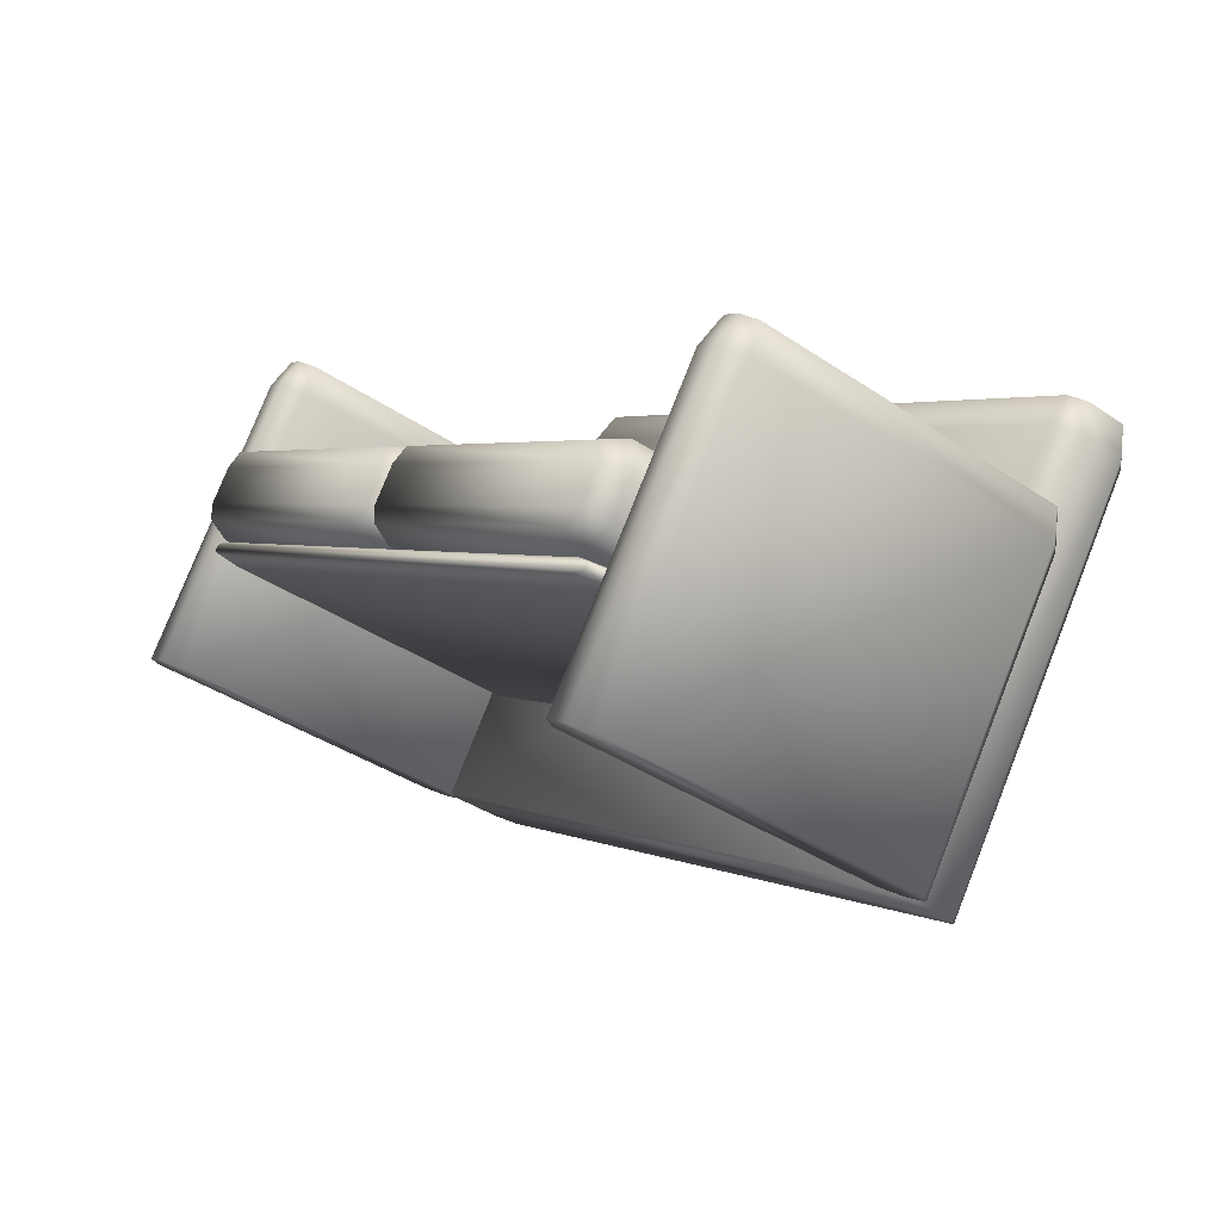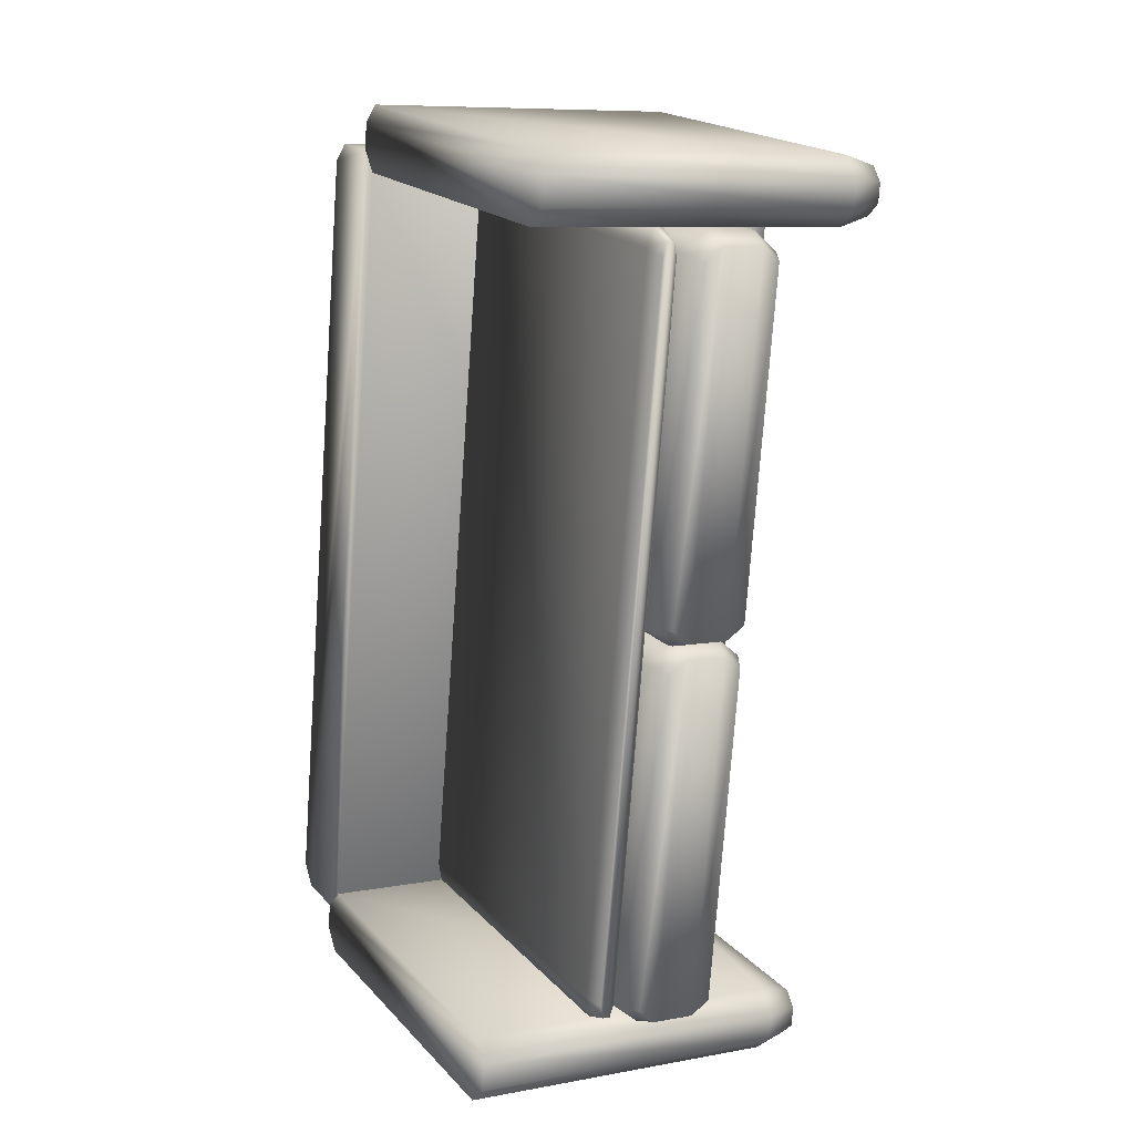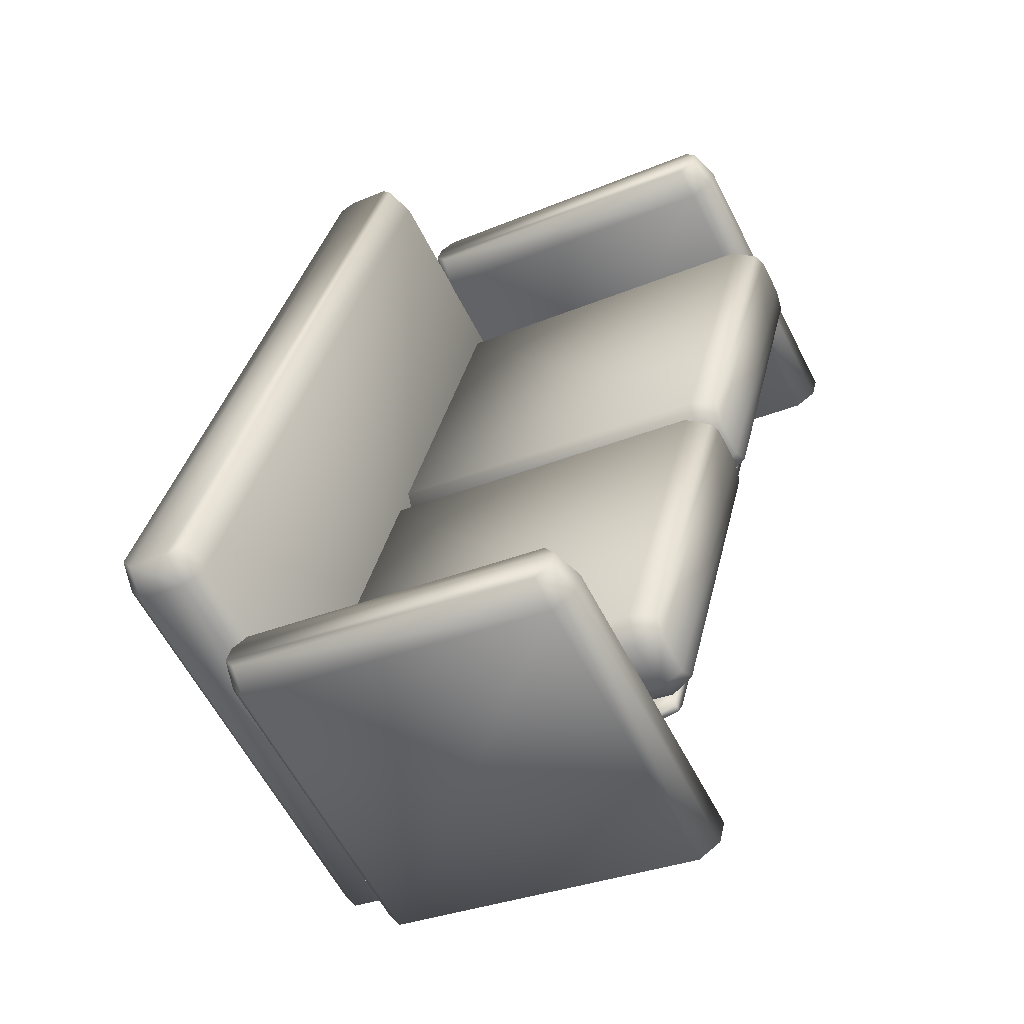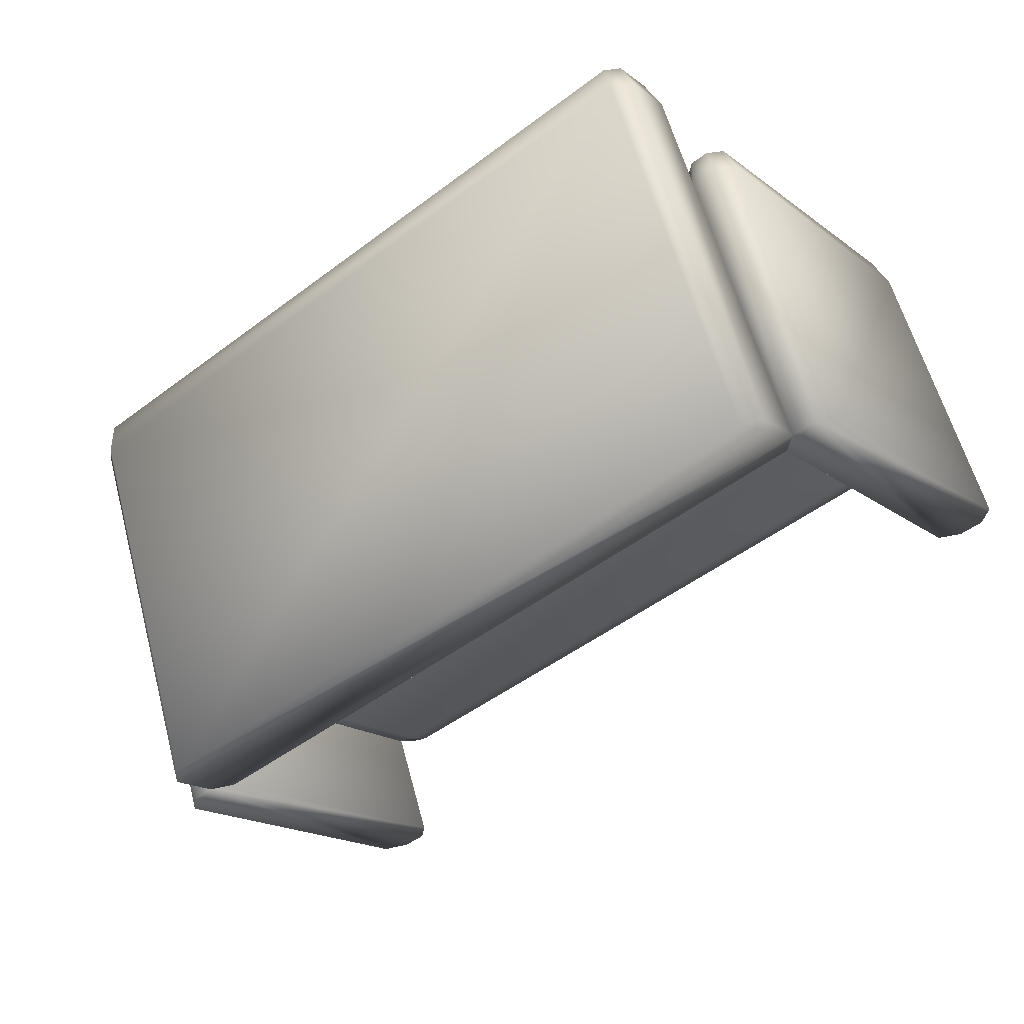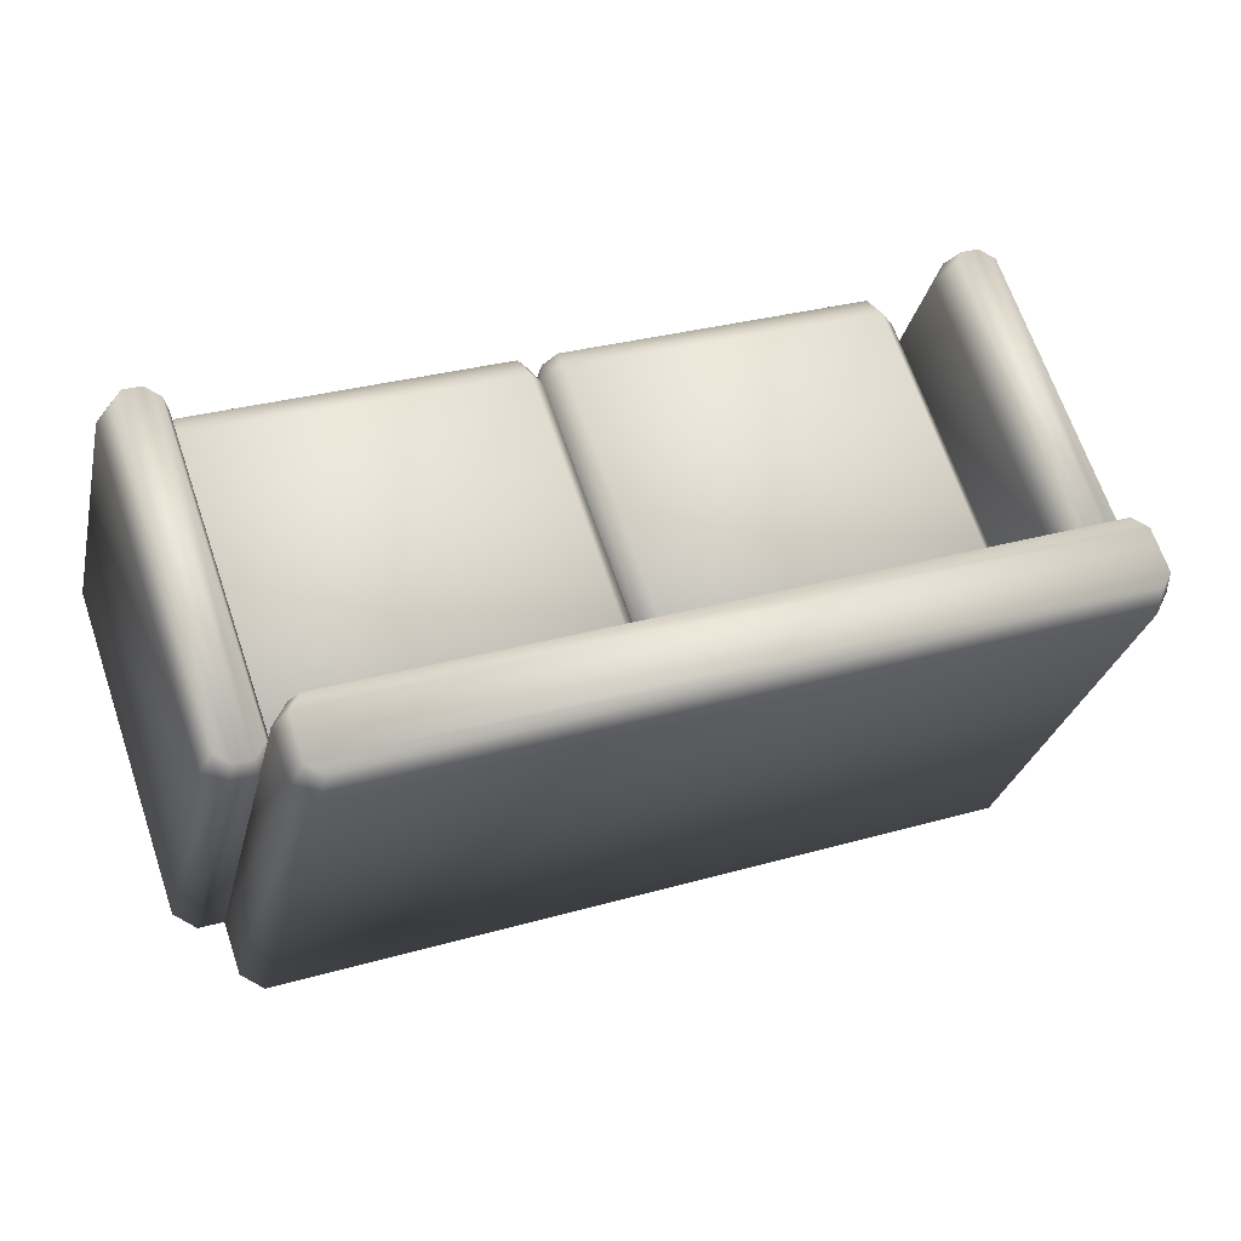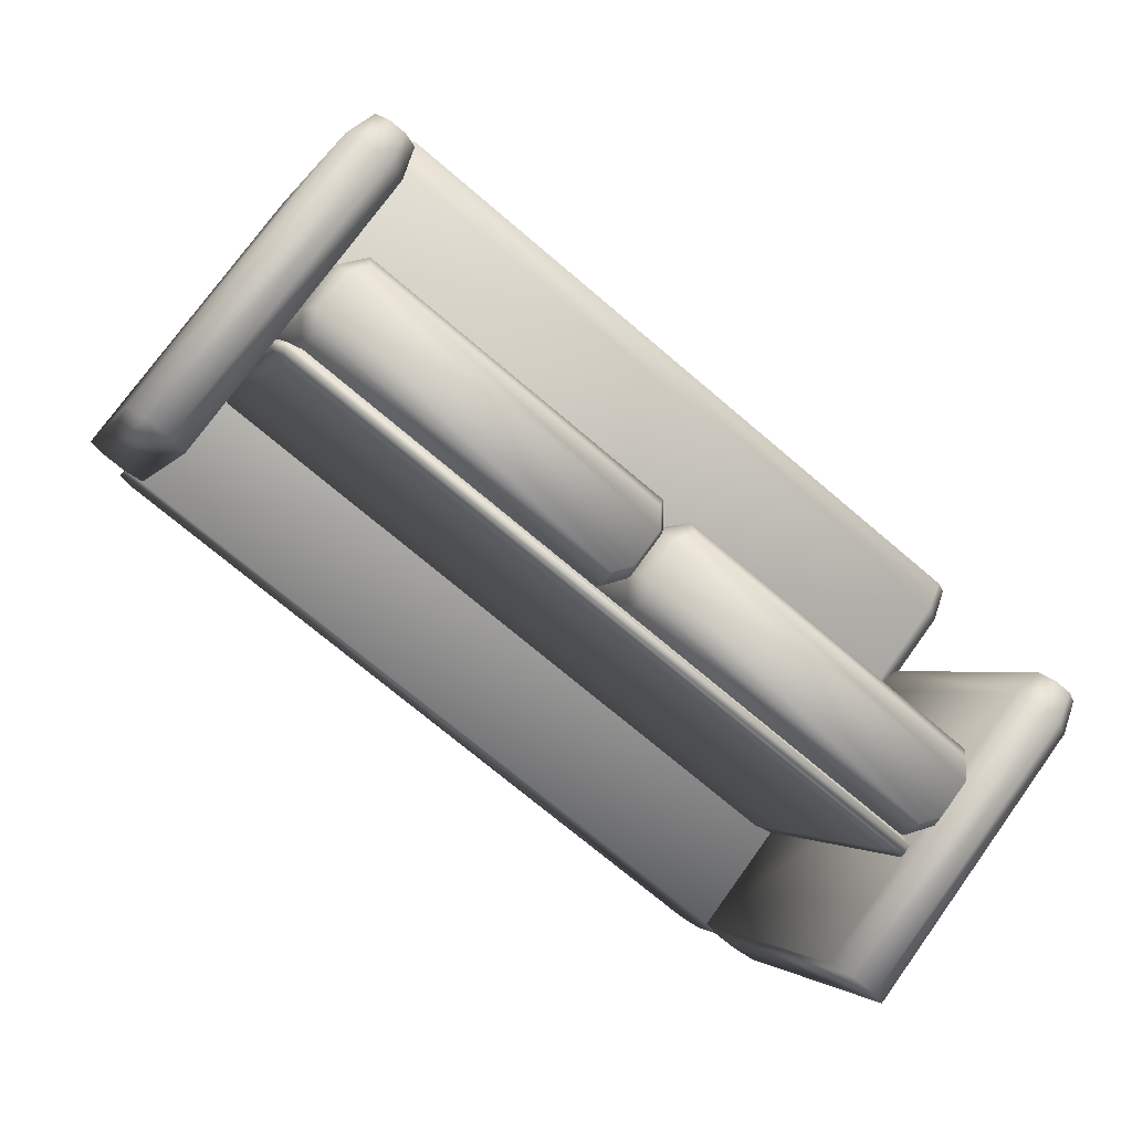
<metadata>
{"format":"obj","ext":"obj","renderer":"f3d","projection":"perspective","resolution":1024,"background":"white","views":[{"elev":6.1,"azim":57.1,"up":"+Z"},{"elev":-72.5,"azim":-97.0,"up":"+Y"},{"elev":32.7,"azim":-78.8,"up":"+Z"},{"elev":-53.1,"azim":-141.5,"up":"+Z"},{"elev":37.5,"azim":155.8,"up":"+Z"},{"elev":-69.9,"azim":-43.3,"up":"+Y"}]}
</metadata>
<code>
v 0.6717 -0.3878 0.1547
v 0.04411 -0.3709 0.1228
v 0.6958 -0.3734 0.1851
v 0.01788 -0.3552 0.1507
v 0.6934 -0.3384 0.2528
v 0.01543 -0.3201 0.2185
v 0.6672 -0.3226 0.2807
v 0.03963 -0.3057 0.2488
v 0.682 -0.3573 0.1131
v 0.03964 -0.34 0.08053
v 0.7161 -0.3369 0.1561
v 0.002602 -0.3176 0.12
v 0.7131 -0.293 0.2409
v -0.000481 -0.2737 0.2048
v 0.676 -0.2707 0.2803
v 0.0337 -0.2534 0.2477
v 0.714 0.2458 -0.1979
v 0.07166 0.2631 -0.2305
v 0.7482 0.2661 -0.155
v 0.03461 0.2854 -0.1911
v 0.7451 0.31 -0.07016
v 0.03153 0.3293 -0.1063
v 0.708 0.3323 -0.03073
v 0.06571 0.3496 -0.06336
v -0.6583 -0.3377 0.01843
v 0.6756 -0.3735 0.08643
v -0.6837 -0.3343 0.02247
v 0.7006 -0.3714 0.09305
v 0.7002 -0.365 0.1054
v -0.6841 -0.3278 0.03494
v 0.6748 -0.3615 0.1095
v -0.659 -0.3258 0.04155
v 0.6852 -0.3342 0.06161
v -0.6634 -0.298 -0.007083
v 0.7206 -0.3313 0.07096
v -0.6993 -0.2932 -0.001365
v 0.7202 -0.3232 0.08655
v -0.6997 -0.2851 0.01422
v 0.6843 -0.3183 0.09227
v -0.6643 -0.2822 0.02357
v 0.7153 0.2323 -0.2306
v -0.6333 0.2685 -0.2993
v 0.7507 0.2353 -0.2212
v -0.6692 0.2733 -0.2936
v 0.7503 0.2433 -0.2056
v -0.6696 0.2814 -0.278
v 0.7144 0.2482 -0.1999
v -0.6343 0.2843 -0.2686
v -0.03467 -0.3689 0.1187
v -0.6622 -0.352 0.08683
v -0.01053 -0.3545 0.1491
v -0.6885 -0.3363 0.1147
v -0.01298 -0.3194 0.2168
v -0.6909 -0.3012 0.1825
v -0.03915 -0.3037 0.2447
v -0.6667 -0.2868 0.2128
v -0.02434 -0.3383 0.07709
v -0.6667 -0.321 0.04452
v 0.009846 -0.318 0.12
v -0.7038 -0.2987 0.08395
v 0.006762 -0.2741 0.2049
v -0.7068 -0.2548 0.1688
v -0.03035 -0.2518 0.2443
v -0.6727 -0.2345 0.2117
v 0.007674 0.2647 -0.2339
v -0.6346 0.282 -0.2665
v 0.04186 0.285 -0.191
v -0.6717 0.3043 -0.2271
v 0.03877 0.329 -0.1062
v -0.6748 0.3482 -0.1423
v 0.001665 0.3513 -0.06674
v -0.6406 0.3685 -0.09937
v 0.7613 0.1297 -0.4221
v 0.7348 0.4992 0.2915
v -0.6618 0.1679 -0.4947
v -0.6882 0.5374 0.2189
v 0.7263 0.5431 0.3368
v -0.682 0.5808 0.265
v 0.7986 0.1603 -0.4366
v 0.7722 0.5298 0.277
v -0.6956 0.2006 -0.5129
v -0.7221 0.5701 0.2007
v 0.7527 0.5647 0.3265
v -0.7059 0.604 0.2521
v 0.7568 0.6395 0.288
v -0.7019 0.6787 0.2135
v 0.8034 0.2482 -0.4819
v 0.7769 0.6177 0.2317
v -0.6908 0.2885 -0.5582
v -0.7173 0.658 0.1554
v 0.7328 0.6627 0.2751
v -0.6754 0.7004 0.2033
v 0.7695 0.2809 -0.5001
v 0.743 0.6504 0.2135
v -0.6535 0.3192 -0.5727
v -0.68 0.6886 0.1409
v 0.8122 -0.4761 -0.1066
v 0.7927 -0.204 0.4189
v 0.7619 -0.4746 -0.1092
v 0.7424 -0.2025 0.4163
v 0.7842 -0.1601 0.4641
v 0.7486 -0.1591 0.4623
v 0.8496 -0.4454 -0.1211
v 0.8301 -0.1733 0.4044
v 0.728 -0.4419 -0.1274
v 0.7085 -0.1698 0.3981
v 0.8106 -0.1384 0.4539
v 0.7247 -0.136 0.4494
v 0.8403 0.4197 0.1661
v 0.7544 0.4222 0.1616
v 0.88 0.1258 -0.4157
v 0.8605 0.3979 0.1098
v 0.7584 0.1293 -0.422
v 0.7389 0.4014 0.1035
v 0.8164 0.4428 0.1532
v 0.7808 0.4438 0.1513
v 0.8461 0.1585 -0.4339
v 0.8266 0.4306 0.09164
v 0.7958 0.16 -0.4365
v 0.7763 0.4321 0.08901
v -0.7292 -0.4319 -0.1867
v -0.7487 -0.1598 0.3388
v -0.7795 -0.4304 -0.1893
v -0.799 -0.1583 0.3362
v -0.7571 -0.1159 0.384
v -0.7927 -0.1148 0.3822
v -0.6918 -0.4012 -0.2012
v -0.7113 -0.1291 0.3243
v -0.8134 -0.3977 -0.2075
v -0.8329 -0.1256 0.318
v -0.7307 -0.09422 0.3738
v -0.8167 -0.09175 0.3694
v -0.701 0.4638 0.08599
v -0.787 0.4663 0.08152
v -0.6613 0.17 -0.4958
v -0.6808 0.4421 0.02976
v -0.7829 0.1735 -0.5021
v -0.8024 0.4456 0.02344
v -0.725 0.487 0.07311
v -0.7605 0.488 0.07127
v -0.6952 0.2026 -0.514
v -0.7147 0.4747 0.0116
v -0.7455 0.2041 -0.5166
v -0.765 0.4762 0.008977
f 4 12 10
f 10 2 4
f 10 9 2
f 9 1 2
f 9 11 1
f 11 3 1
f 11 13 3
f 13 5 3
f 13 15 5
f 15 7 5
f 15 16 7
f 16 8 7
f 16 14 8
f 14 6 8
f 14 12 6
f 12 4 6
f 20 17 18
f 20 19 17
f 20 21 19
f 20 23 21
f 20 24 23
f 20 22 24
f 5 6 3
f 4 3 6
f 3 4 1
f 2 1 4
f 7 8 5
f 6 5 8
f 12 20 10
f 20 18 10
f 10 18 9
f 18 17 9
f 9 17 11
f 17 19 11
f 11 19 13
f 19 21 13
f 13 21 15
f 21 23 15
f 15 23 16
f 23 24 16
f 20 12 22
f 12 14 22
f 16 24 14
f 24 22 14
f 27 36 34
f 34 25 27
f 34 33 25
f 33 26 25
f 33 35 26
f 35 28 26
f 35 37 28
f 37 29 28
f 37 39 29
f 39 31 29
f 39 40 31
f 40 32 31
f 40 38 32
f 38 30 32
f 38 36 30
f 36 27 30
f 44 41 42
f 44 43 41
f 44 45 43
f 44 47 45
f 44 48 47
f 44 46 48
f 29 30 28
f 27 28 30
f 28 27 26
f 25 26 27
f 31 32 29
f 30 29 32
f 36 44 34
f 44 42 34
f 34 42 33
f 42 41 33
f 33 41 35
f 41 43 35
f 35 43 37
f 43 45 37
f 37 45 39
f 45 47 39
f 39 47 40
f 47 48 40
f 44 36 46
f 36 38 46
f 40 48 38
f 48 46 38
f 52 60 58
f 58 50 52
f 58 57 50
f 57 49 50
f 57 59 49
f 59 51 49
f 59 61 51
f 61 53 51
f 61 63 53
f 63 55 53
f 63 64 55
f 64 56 55
f 64 62 56
f 62 54 56
f 62 60 54
f 60 52 54
f 68 65 66
f 68 67 65
f 68 69 67
f 68 71 69
f 68 72 71
f 68 70 72
f 53 54 51
f 52 51 54
f 51 52 49
f 50 49 52
f 55 56 53
f 54 53 56
f 60 68 58
f 68 66 58
f 58 66 57
f 66 65 57
f 57 65 59
f 65 67 59
f 59 67 61
f 67 69 61
f 61 69 63
f 69 71 63
f 63 71 64
f 71 72 64
f 68 60 70
f 60 62 70
f 64 72 62
f 72 70 62
f 84 82 76
f 76 78 84
f 76 74 78
f 74 77 78
f 74 80 77
f 80 83 77
f 80 88 83
f 88 85 83
f 88 94 85
f 94 91 85
f 94 96 91
f 96 92 91
f 96 90 92
f 90 86 92
f 90 82 86
f 82 84 86
f 81 73 75
f 81 79 73
f 81 87 79
f 81 93 87
f 81 95 93
f 81 89 95
f 85 86 83
f 84 83 86
f 83 84 77
f 78 77 84
f 91 92 85
f 86 85 92
f 82 81 76
f 81 75 76
f 76 75 74
f 75 73 74
f 74 73 80
f 73 79 80
f 80 79 88
f 79 87 88
f 88 87 94
f 87 93 94
f 94 93 96
f 93 95 96
f 81 82 89
f 82 90 89
f 96 95 90
f 95 89 90
f 116 120 114
f 114 110 116
f 114 106 110
f 106 108 110
f 106 100 108
f 100 102 108
f 100 98 102
f 98 101 102
f 98 104 101
f 104 107 101
f 104 112 107
f 112 109 107
f 112 118 109
f 118 115 109
f 118 120 115
f 120 116 115
f 119 105 113
f 119 99 105
f 119 97 99
f 119 103 97
f 119 111 103
f 119 117 111
f 101 115 102
f 116 102 115
f 102 116 108
f 110 108 116
f 107 109 101
f 115 101 109
f 120 119 114
f 119 113 114
f 114 113 106
f 113 105 106
f 106 105 100
f 105 99 100
f 100 99 98
f 99 97 98
f 98 97 104
f 97 103 104
f 104 103 112
f 103 111 112
f 119 120 117
f 120 118 117
f 112 111 118
f 111 117 118
f 140 144 138
f 138 134 140
f 138 130 134
f 130 132 134
f 130 124 132
f 124 126 132
f 124 122 126
f 122 125 126
f 122 128 125
f 128 131 125
f 128 136 131
f 136 133 131
f 136 142 133
f 142 139 133
f 142 144 139
f 144 140 139
f 143 129 137
f 143 123 129
f 143 121 123
f 143 127 121
f 143 135 127
f 143 141 135
f 125 139 126
f 140 126 139
f 126 140 132
f 134 132 140
f 131 133 125
f 139 125 133
f 144 143 138
f 143 137 138
f 138 137 130
f 137 129 130
f 130 129 124
f 129 123 124
f 124 123 122
f 123 121 122
f 122 121 128
f 121 127 128
f 128 127 136
f 127 135 136
f 143 144 141
f 144 142 141
f 136 135 142
f 135 141 142

</code>
